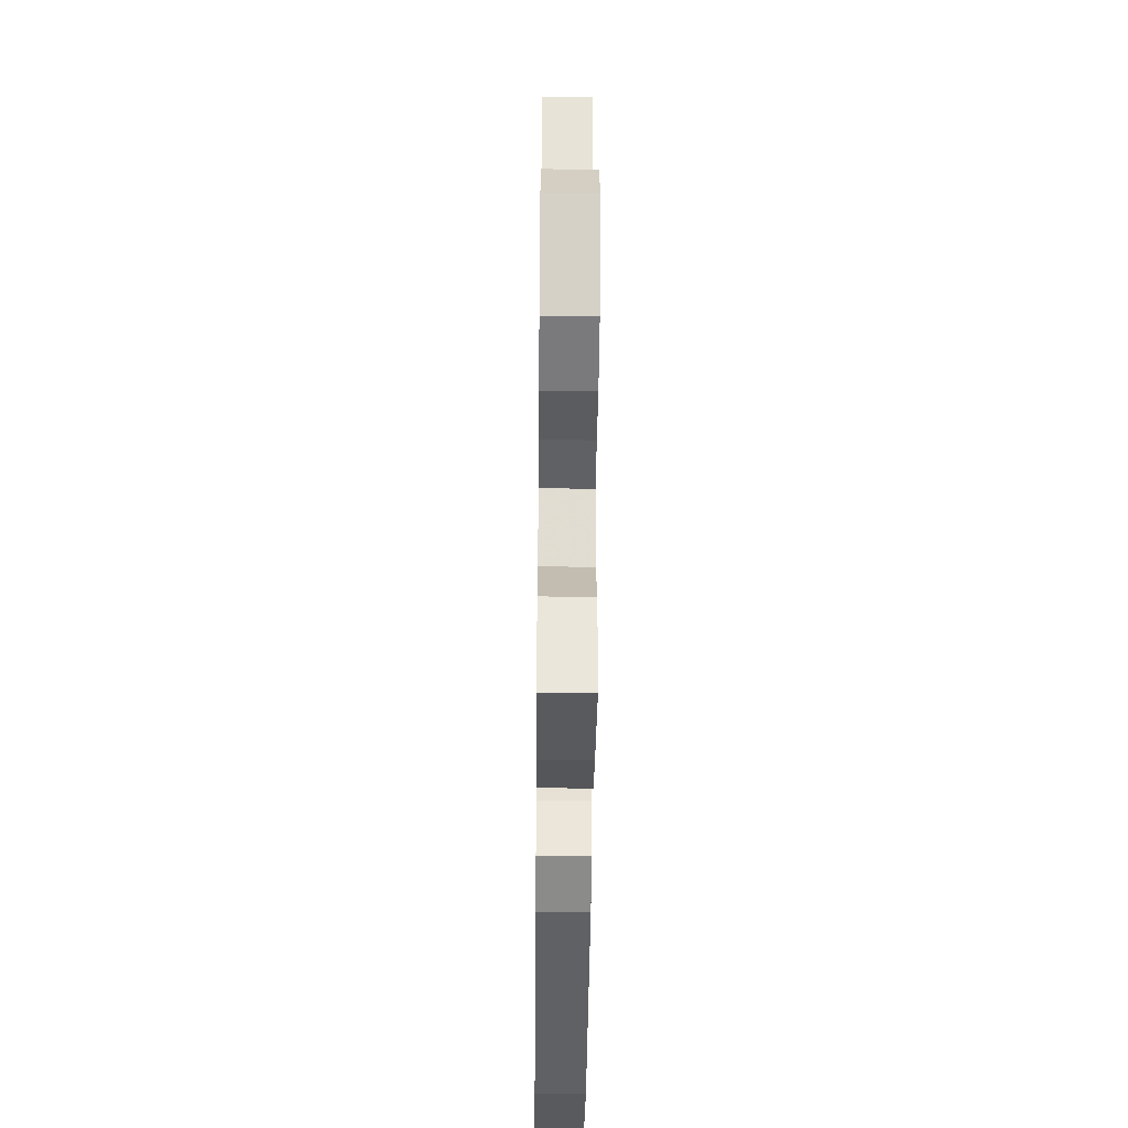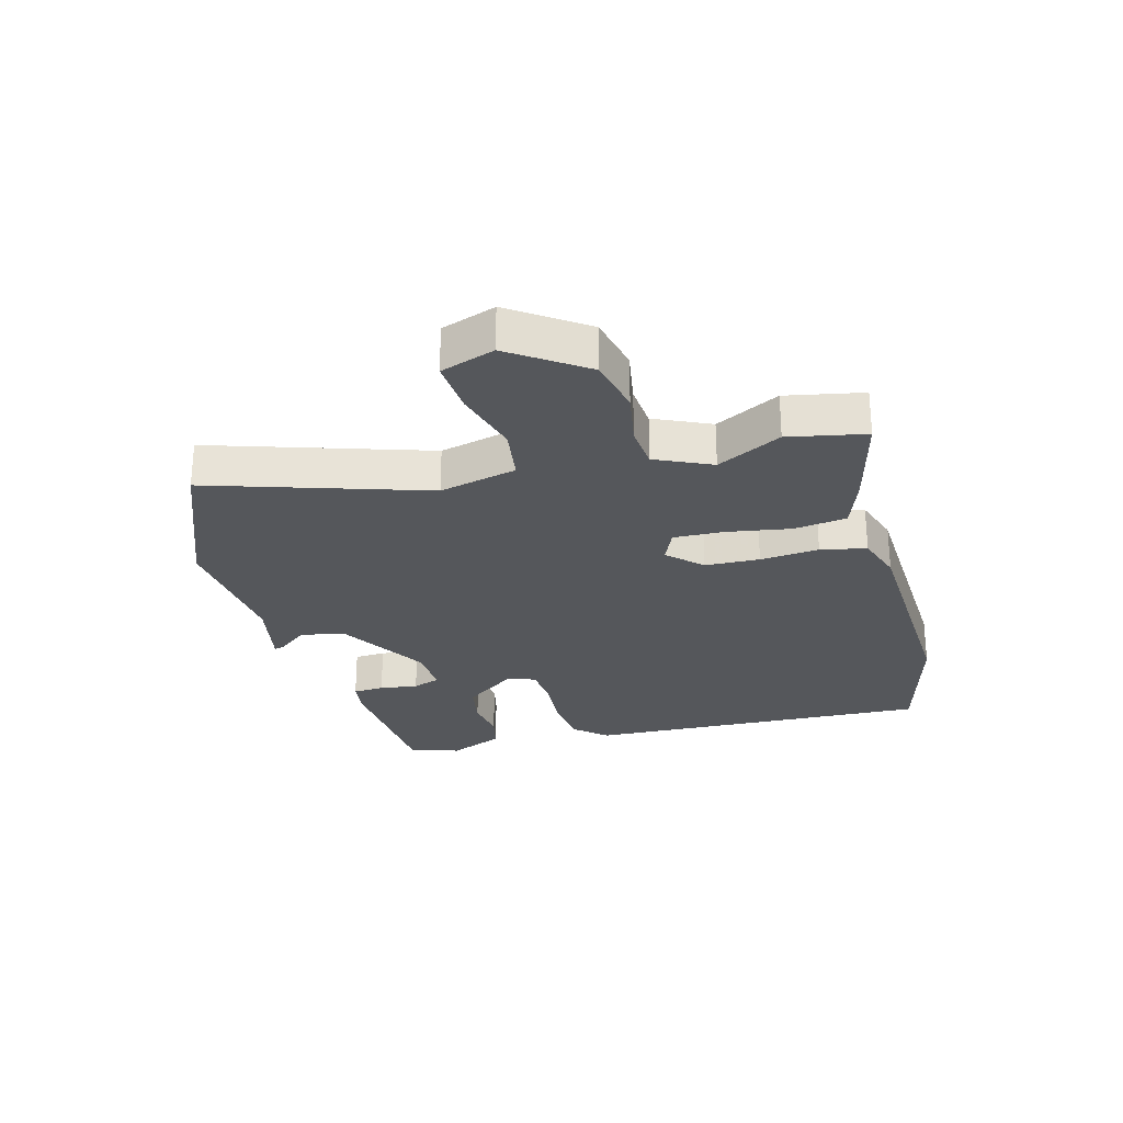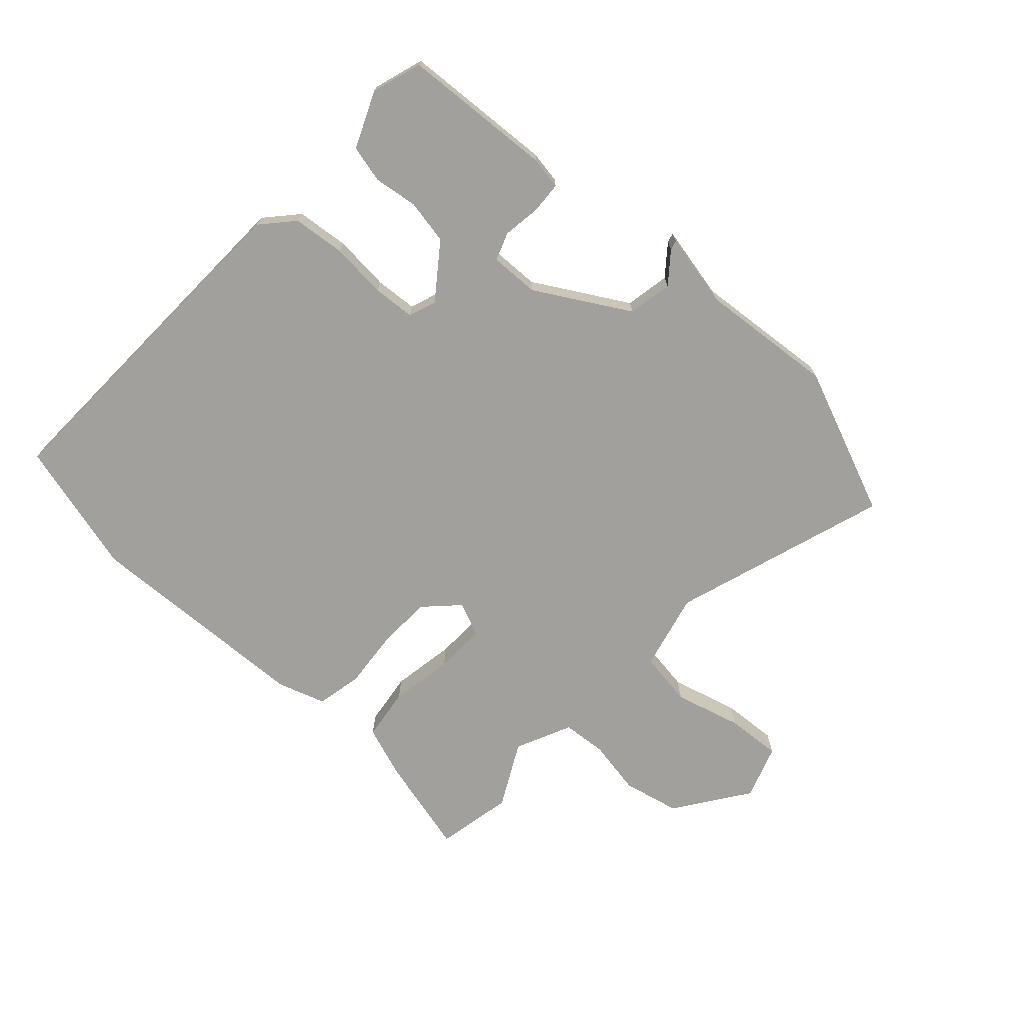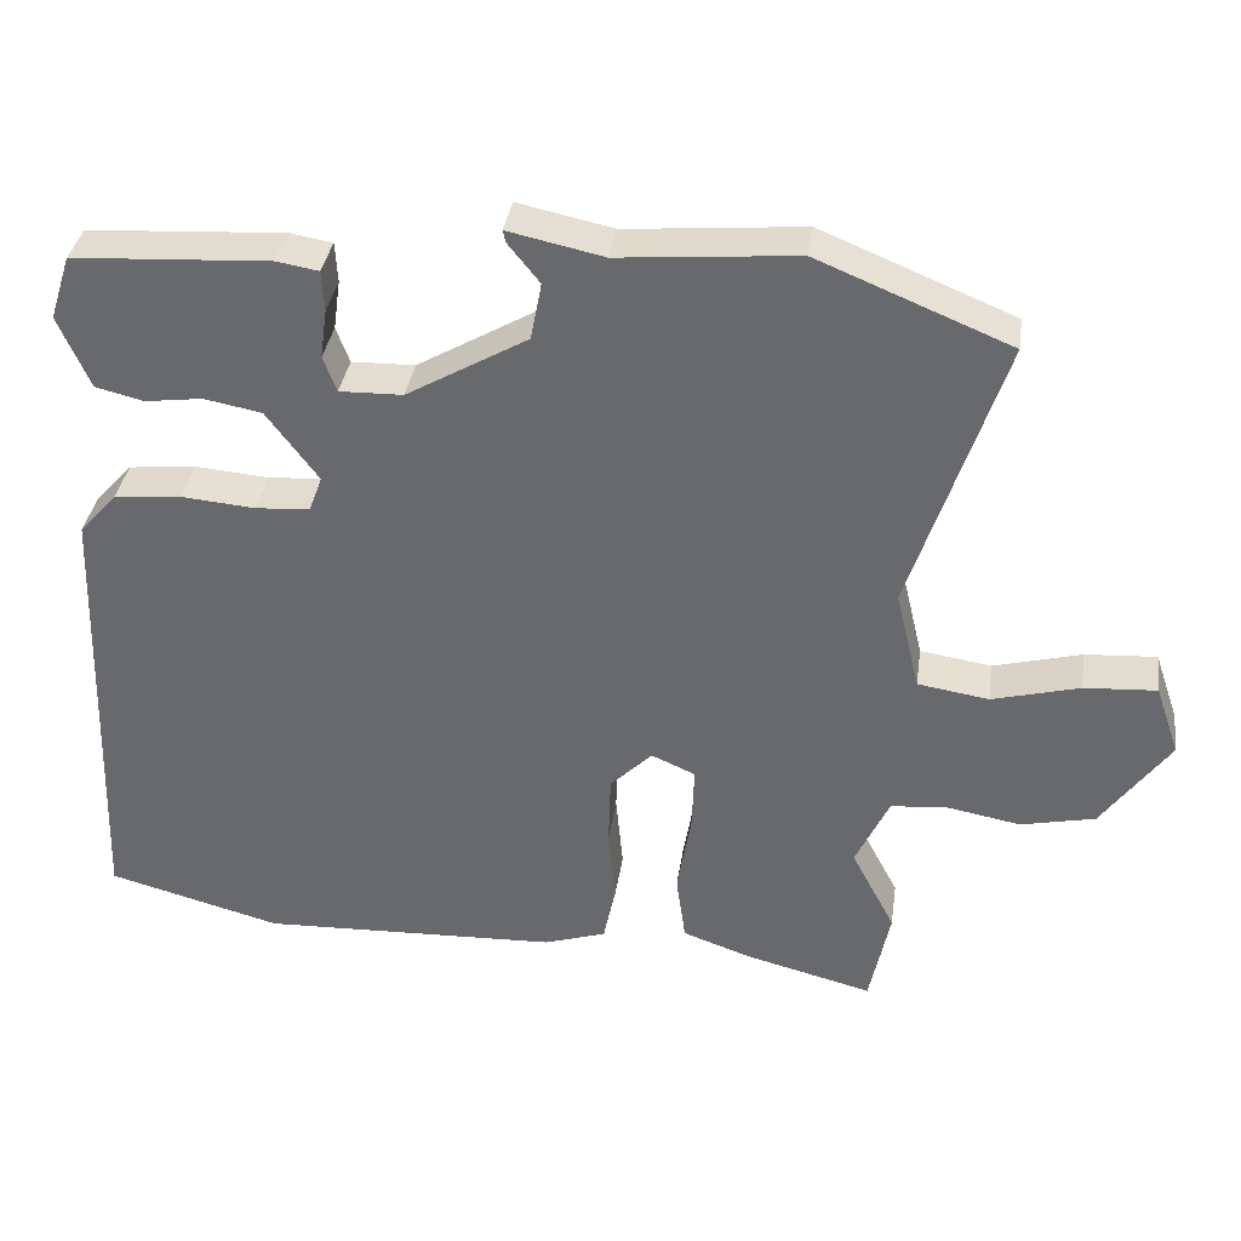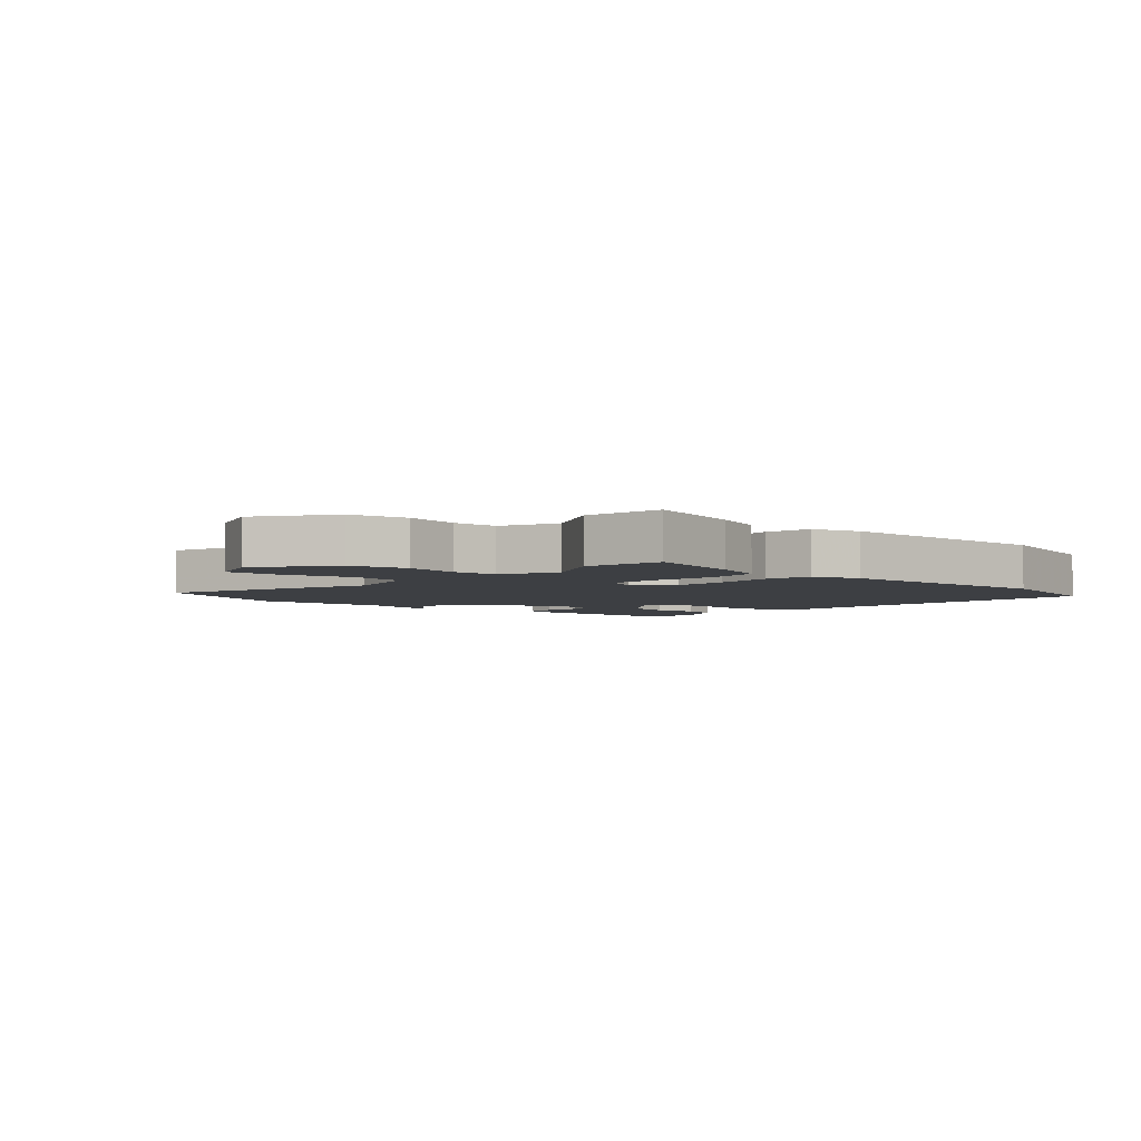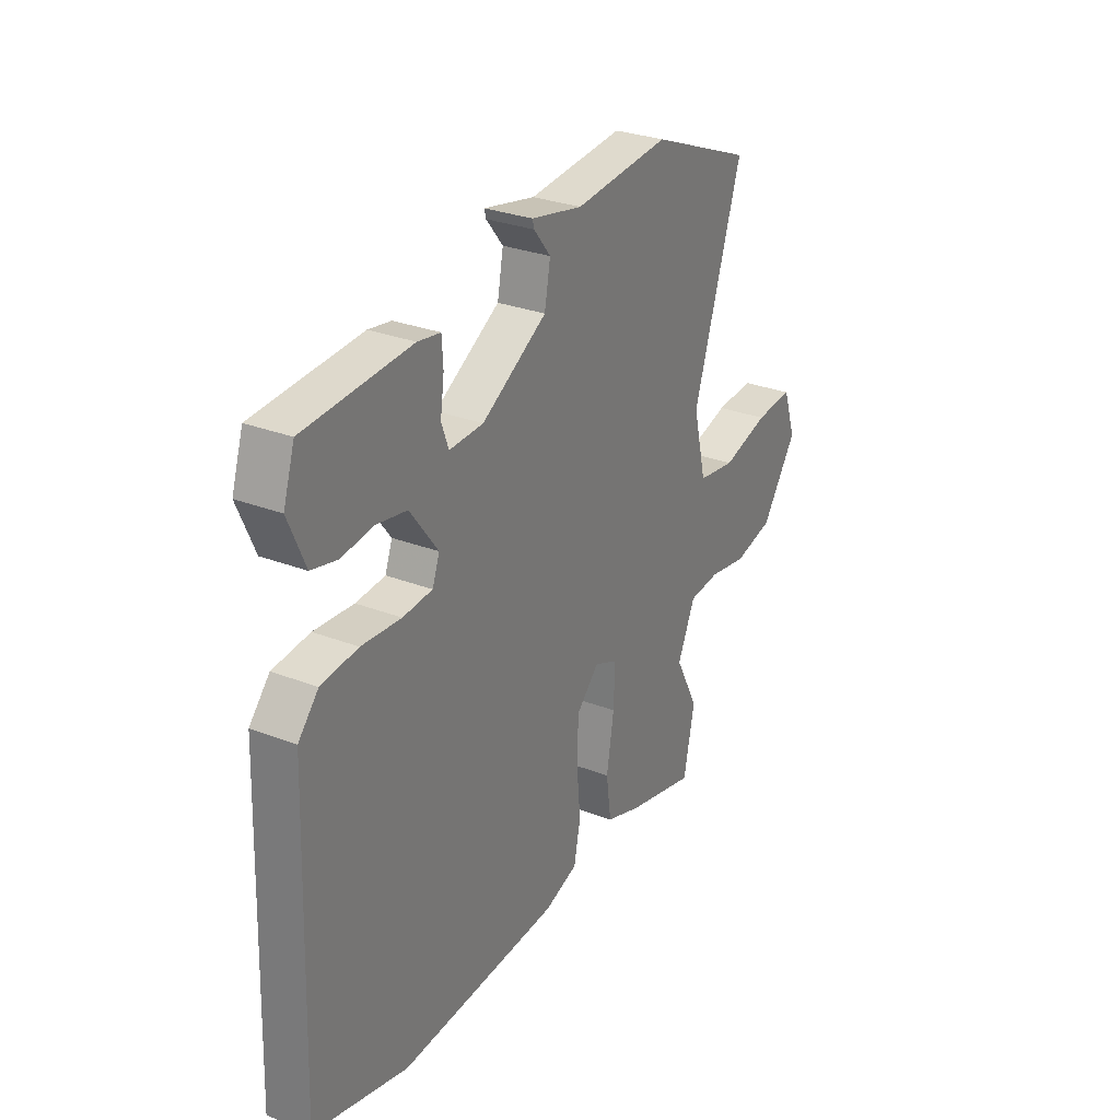
<metadata>
{"format":"obj","ext":"obj","renderer":"f3d","projection":"perspective","resolution":1024,"background":"white","views":[{"elev":-45.7,"azim":89.4,"up":"+Z"},{"elev":-26.7,"azim":105.4,"up":"+Y"},{"elev":-71.6,"azim":-42.4,"up":"+Y"},{"elev":36.0,"azim":8.2,"up":"+Z"},{"elev":-4.1,"azim":137.7,"up":"+Y"},{"elev":29.4,"azim":-60.4,"up":"+Z"}]}
</metadata>
<code>
v 0.514 0.07 -0.432
v 0.488 0.07 -0.56
v 0.324 0.07 -0.518
v 0.237 0.07 -0.487
v 0.225 0.07 -0.399
v 0.243 0.07 -0.293
v 0.246 0.07 -0.209
v 0.19 0.07 -0.184
v 0.136 0.07 -0.238
v 0.133 0.07 -0.329
v 0.142 0.07 -0.427
v 0.126 0.07 -0.503
v 0.046 0.07 -0.529
v -0.337 0.07 -0.544
v -0.56 0.07 -0.484
v -0.538 0.07 0.098
v -0.49 0.07 0.151
v -0.403 0.07 0.16
v -0.309 0.07 0.152
v -0.239 0.07 0.157
v -0.222 0.07 0.203
v -0.288 0.07 0.292
v -0.362 0.07 0.306
v -0.435 0.07 0.296
v -0.497 0.07 0.311
v -0.537 0.07 0.404
v -0.51 0.07 0.487
v -0.258 0.07 0.502
v -0.204 0.07 0.493
v -0.201 0.07 0.441
v -0.21 0.07 0.377
v -0.193 0.07 0.331
v -0.112 0.07 0.333
v 0.043 0.07 0.423
v 0.057 0.07 0.497
v 0.017 0.07 0.547
v 0.013 0.07 0.563
v 0.135 0.07 0.537
v 0.362 0.07 0.557
v 0.608 0.07 0.456
v 0.491 0.07 0.097
v 0.522 0.07 -0.032
v 0.613 0.07 -0.046
v 0.725 0.07 -0.016
v 0.817 0.07 -0.01
v 0.848 0.07 -0.1
v 0.762 0.07 -0.222
v 0.667 0.07 -0.243
v 0.575 0.07 -0.226
v 0.501 0.07 -0.232
v 0.458 0.07 -0.325
v 0.514 0 -0.432
v 0.488 0 -0.56
v 0.324 0 -0.518
v 0.237 0 -0.487
v 0.225 0 -0.399
v 0.243 0 -0.293
v 0.246 0 -0.209
v 0.19 0 -0.184
v 0.136 0 -0.238
v 0.133 0 -0.329
v 0.142 0 -0.427
v 0.126 0 -0.503
v 0.046 0 -0.529
v -0.337 0 -0.544
v -0.56 0 -0.484
v -0.538 0 0.098
v -0.49 0 0.151
v -0.403 0 0.16
v -0.309 0 0.152
v -0.239 0 0.157
v -0.222 0 0.203
v -0.288 0 0.292
v -0.362 0 0.306
v -0.435 0 0.296
v -0.497 0 0.311
v -0.537 0 0.404
v -0.51 0 0.487
v -0.258 0 0.502
v -0.204 0 0.493
v -0.201 0 0.441
v -0.21 0 0.377
v -0.193 0 0.331
v -0.112 0 0.333
v 0.043 0 0.423
v 0.057 0 0.497
v 0.017 0 0.547
v 0.013 0 0.563
v 0.135 0 0.537
v 0.362 0 0.557
v 0.608 0 0.456
v 0.491 0 0.097
v 0.522 0 -0.032
v 0.613 0 -0.046
v 0.725 0 -0.016
v 0.817 0 -0.01
v 0.848 0 -0.1
v 0.762 0 -0.222
v 0.667 0 -0.243
v 0.575 0 -0.226
v 0.501 0 -0.232
v 0.458 0 -0.325
f 46 47 48 49
f 46 49 50
f 43 44 45 46
f 42 43 46 50
f 41 42 50 51
f 38 39 40 41
f 35 36 37 38
f 34 35 38 41
f 33 34 41 51
f 28 29 30 31
f 28 31 32
f 27 28 32
f 26 27 32
f 23 24 25 26
f 22 23 26 32
f 21 22 32 33
f 16 17 18 19
f 16 19 20
f 15 16 20
f 14 15 20
f 10 11 12 13
f 9 10 13 14
f 8 9 14 20
f 3 4 5 6
f 3 6 7
f 2 3 7
f 1 2 7
f 51 1 7
f 33 51 7
f 20 21 33
f 7 8 20 33
f 100 99 98 97
f 101 100 97
f 97 96 95 94
f 101 97 94 93
f 102 101 93 92
f 92 91 90 89
f 89 88 87 86
f 92 89 86 85
f 102 92 85 84
f 82 81 80 79
f 83 82 79
f 83 79 78
f 83 78 77
f 77 76 75 74
f 83 77 74 73
f 84 83 73 72
f 70 69 68 67
f 71 70 67
f 71 67 66
f 71 66 65
f 64 63 62 61
f 65 64 61 60
f 71 65 60 59
f 57 56 55 54
f 58 57 54
f 58 54 53
f 58 53 52
f 58 52 102
f 58 102 84
f 84 72 71
f 84 71 59 58
f 1 52 53 2
f 2 53 54 3
f 3 54 55 4
f 4 55 56 5
f 5 56 57 6
f 6 57 58 7
f 7 58 59 8
f 8 59 60 9
f 9 60 61 10
f 10 61 62 11
f 11 62 63 12
f 12 63 64 13
f 13 64 65 14
f 14 65 66 15
f 15 66 67 16
f 16 67 68 17
f 17 68 69 18
f 18 69 70 19
f 19 70 71 20
f 20 71 72 21
f 21 72 73 22
f 22 73 74 23
f 23 74 75 24
f 24 75 76 25
f 25 76 77 26
f 26 77 78 27
f 27 78 79 28
f 28 79 80 29
f 29 80 81 30
f 30 81 82 31
f 31 82 83 32
f 32 83 84 33
f 33 84 85 34
f 34 85 86 35
f 35 86 87 36
f 36 87 88 37
f 37 88 89 38
f 38 89 90 39
f 39 90 91 40
f 40 91 92 41
f 41 92 93 42
f 42 93 94 43
f 43 94 95 44
f 44 95 96 45
f 45 96 97 46
f 46 97 98 47
f 47 98 99 48
f 48 99 100 49
f 49 100 101 50
f 50 101 102 51
f 51 102 52 1

</code>
